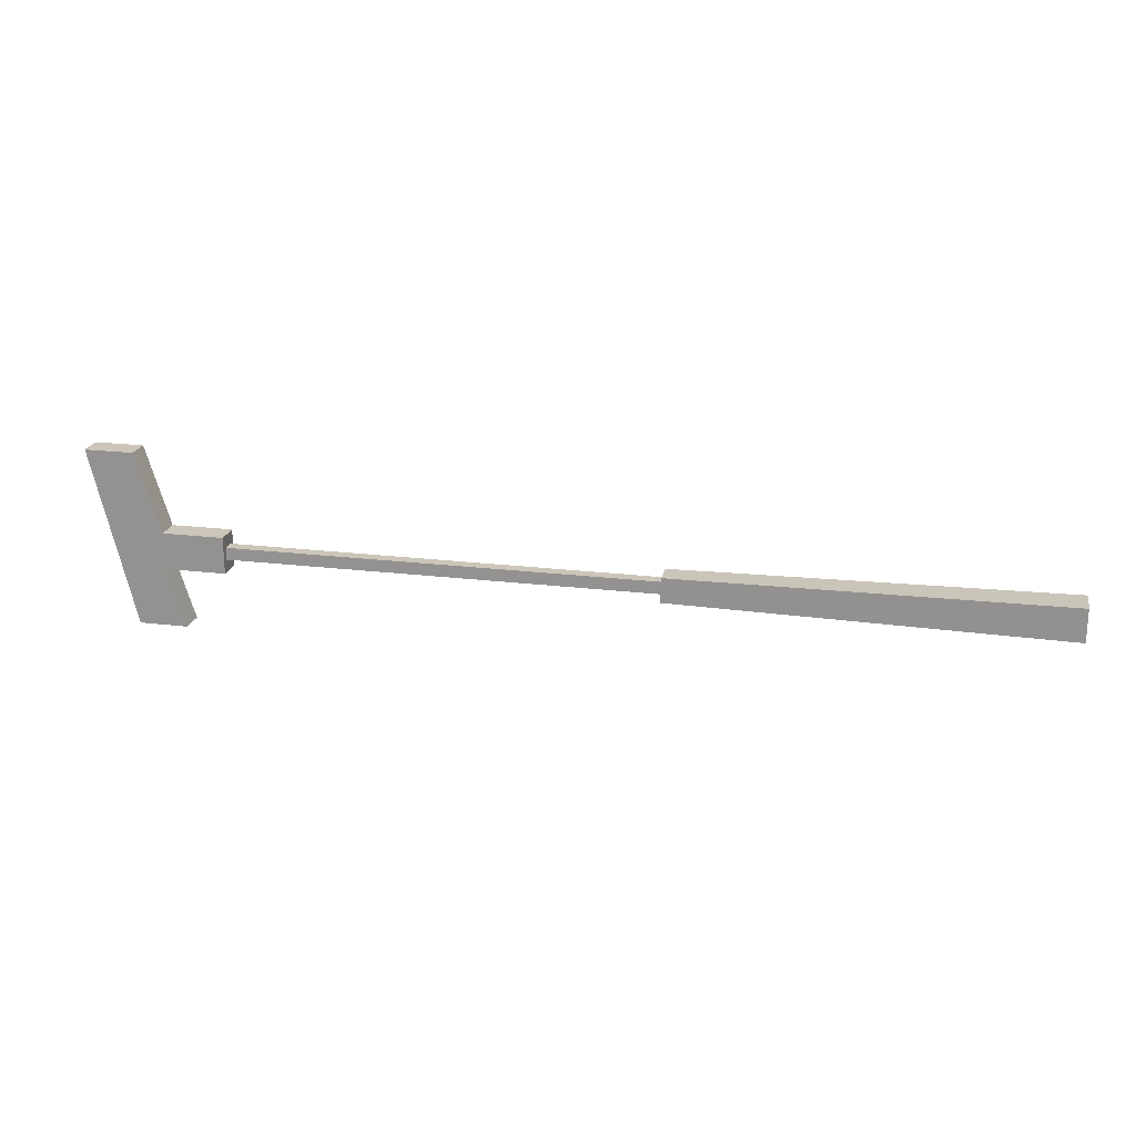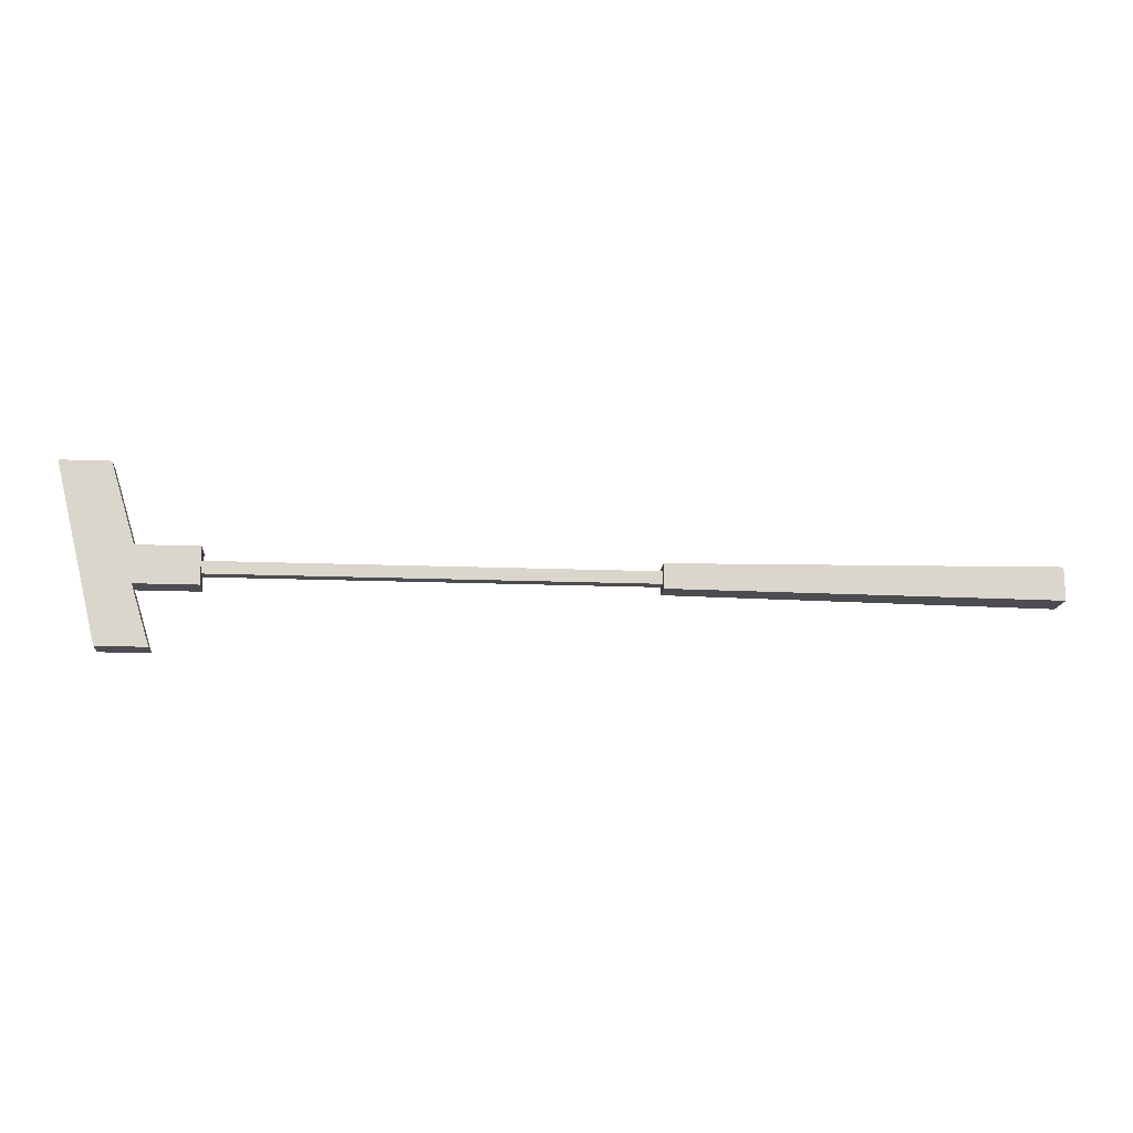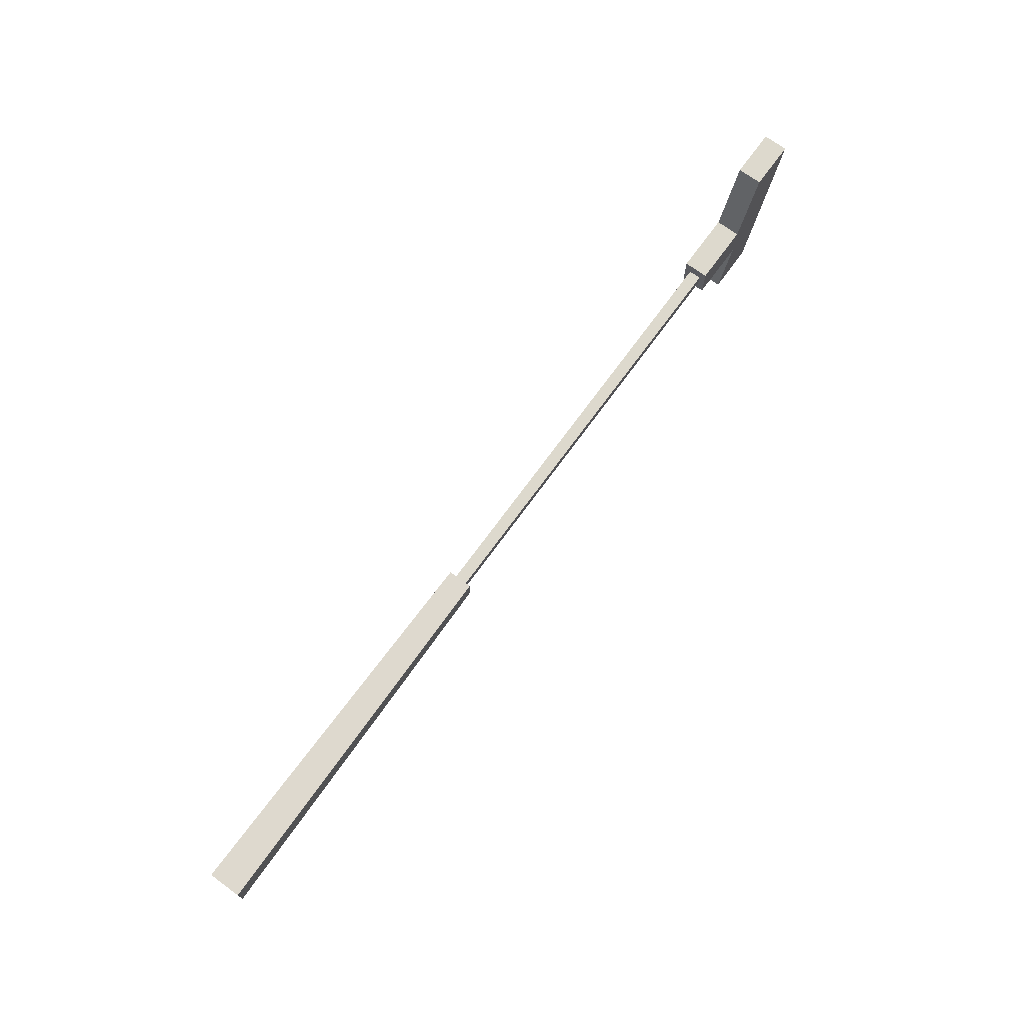
<metadata>
{"format":"obj","ext":"obj","renderer":"f3d","projection":"perspective","resolution":1024,"background":"white","views":[{"elev":20.9,"azim":-167.7,"up":"+Z"},{"elev":-15.6,"azim":175.1,"up":"+Z"},{"elev":72.0,"azim":-53.9,"up":"+Z"}]}
</metadata>
<code>
v  -1.375 0 -0.07819
v  -1.375 0 0.01776
v  -1.375 0.09594 0.01776
v  -1.375 0.09594 -0.07819
v  -0.2625 0.08377 0.005586
v  -0.2625 0.08377 -0.06601
v  -0.2625 0.06587 -0.01231
v  -0.2625 0.03007 -0.01231
v  -0.2625 0.06587 -0.04811
v  0.9816 0.06587 -0.01231
v  0.9816 0.06587 -0.04811
v  0.9816 0.08377 -0.08391
v  0.9816 0.08377 0.02349
v  0.9816 0.01217 0.02349
v  0.9816 0.03007 -0.01231
v  0.9816 0.01217 -0.08391
v  0.9816 0.03007 -0.04811
v  1.161 0.01217 -0.08391
v  1.161 0.08377 -0.08391
v  1.161 0.08377 0.02349
v  1.232 0.08377 0.2562
v  1.375 0.08377 0.2562
v  1.25 0.08377 -0.2562
v  1.107 0.08377 -0.2562
v  1.25 0.01217 -0.2562
v  1.107 0.01217 -0.2562
v  1.375 0.01217 0.2562
v  1.232 0.01217 0.2562
v  1.161 0.01217 0.02349
v  -0.2625 0.03007 -0.04811
v  -0.2625 0.01217 0.005586
v  -0.2625 0.01217 -0.06601
g Mesh1 Club_green Model
f 1 2 3
f 1 3 4
g BackColor
f 4 3 2
f 4 2 1
g Green
f 5 6 4
f 5 4 3
f 5 7 6
f 7 5 8
g BackColor
f 6 7 5
g Green
f 6 7 9
g BackColor
f 9 7 6
g Grey
f 9 7 10
f 9 10 11
g BackColor
f 11 10 7
f 11 7 9
g Dark_grey
f 10 12 11
f 10 13 12
f 13 10 14
g BackColor
f 14 10 13
g Dark_grey
f 15 14 10
f 14 15 16
g BackColor
f 16 15 14
g Dark_grey
f 16 15 17
g BackColor
f 17 15 16
g Red
f 10 15 17
f 10 17 11
g BackColor
f 10 14 15
f 11 17 15
f 11 15 10
g Dark_grey
f 11 12 17
g BackColor
f 11 12 10
f 17 12 11
g Dark_grey
f 16 17 12
g BackColor
f 12 17 16
g Dark_grey
f 18 16 12
f 18 12 19
g BackColor
f 19 12 16
f 19 16 18
g Dark_grey
f 19 12 13
f 19 13 20
f 19 20 21
f 19 21 22
f 19 22 23
f 19 23 24
g BackColor
f 19 24 23
f 19 23 22
f 19 22 21
f 19 21 20
f 19 20 13
f 13 12 19
g Dark_grey
f 25 26 24
f 25 24 23
g BackColor
f 23 24 26
f 23 26 25
g Dark_grey
f 26 18 19
f 26 19 24
g BackColor
f 24 19 18
f 24 18 26
g Dark_grey
f 14 16 18
f 18 26 25
f 18 25 27
f 18 27 28
f 18 28 29
f 18 29 14
g BackColor
f 16 14 29
f 29 28 27
f 29 27 25
f 25 26 18
f 18 16 29
f 29 25 18
g Dark_grey
f 14 29 20
f 14 20 13
g BackColor
f 13 20 29
f 13 29 14
g Dark_grey
f 29 28 21
f 29 21 20
g BackColor
f 20 21 28
f 20 28 29
g Dark_grey
f 28 27 22
f 28 22 21
g BackColor
f 21 22 27
f 21 27 28
g Dark_grey
f 27 25 23
f 27 23 22
g BackColor
f 22 23 25
f 22 25 27
f 12 13 10
g Grey
f 30 9 11
f 30 11 17
g Red
f 30 9 7
f 30 7 8
g BackColor
f 8 7 9
f 8 9 30
g Grey
f 15 10 7
f 15 7 8
g BackColor
f 8 7 10
f 8 10 15
f 8 5 7
g Green
f 31 8 5
f 8 31 32
g BackColor
f 5 8 31
f 32 31 8
g Green
f 2 1 32
f 2 32 31
g BackColor
f 31 32 1
f 31 1 2
g Green
f 6 32 1
f 6 1 4
f 6 9 32
g BackColor
f 32 9 6
g Green
f 30 32 9
f 8 32 30
g BackColor
f 30 32 8
f 9 32 30
f 17 11 9
f 17 9 30
g Grey
f 8 30 17
f 8 17 15
g BackColor
f 15 17 30
f 15 30 8
f 4 1 32
f 4 32 6
f 3 4 6
f 3 6 5
g Green
f 5 3 2
f 5 2 31
g BackColor
f 31 2 3
f 31 3 5

</code>
